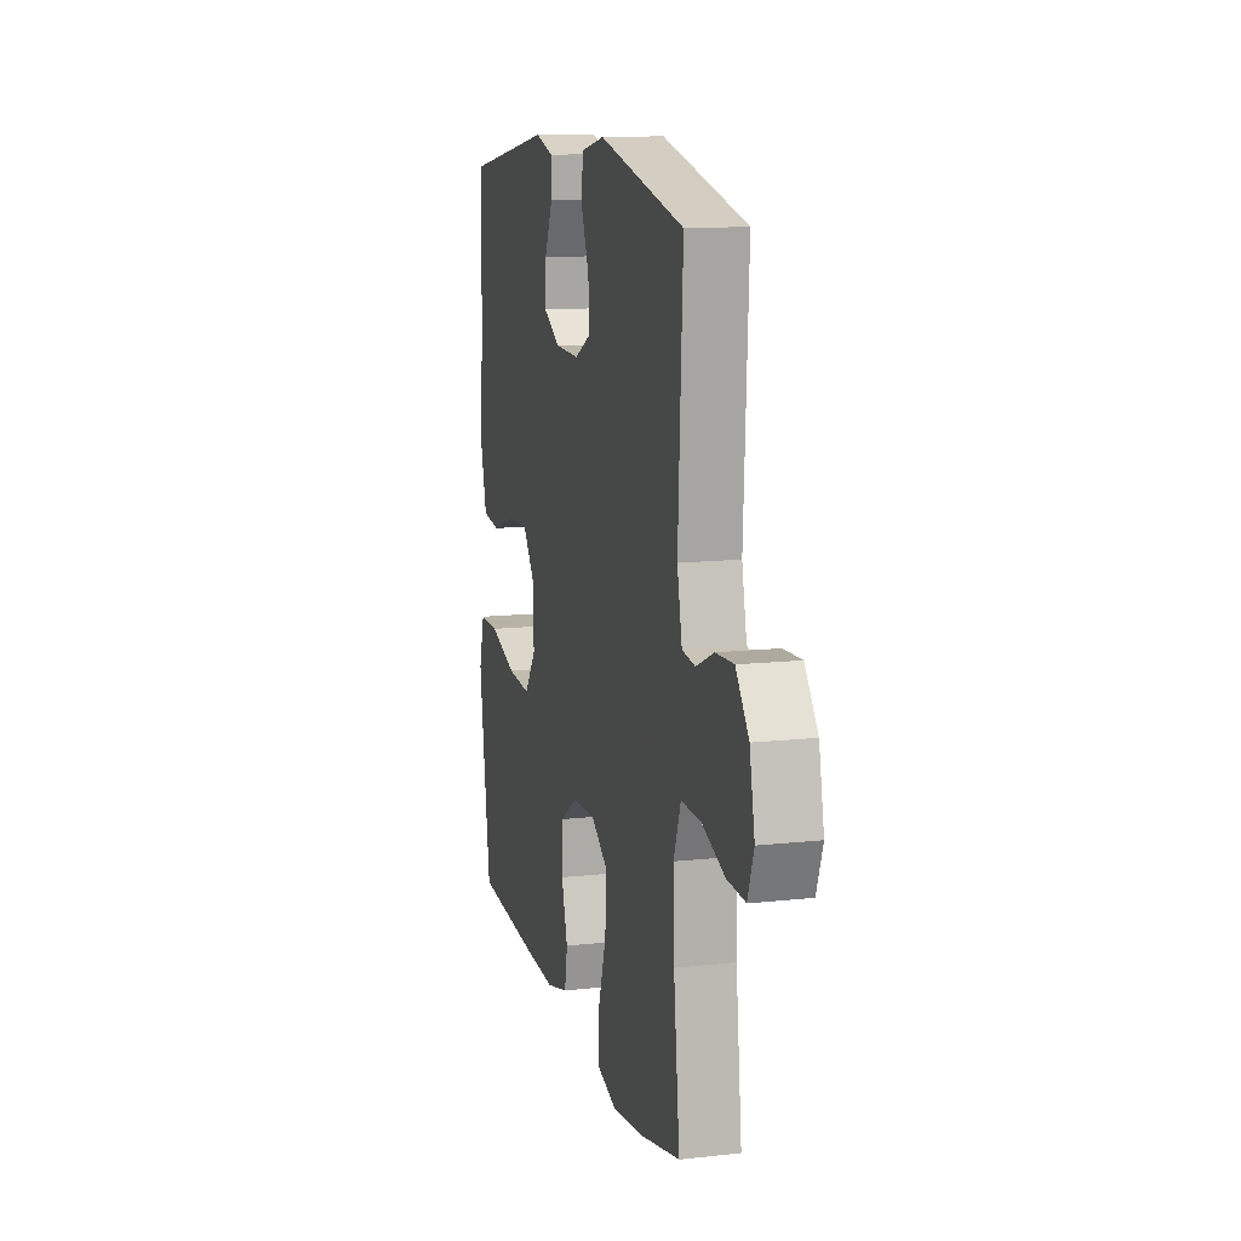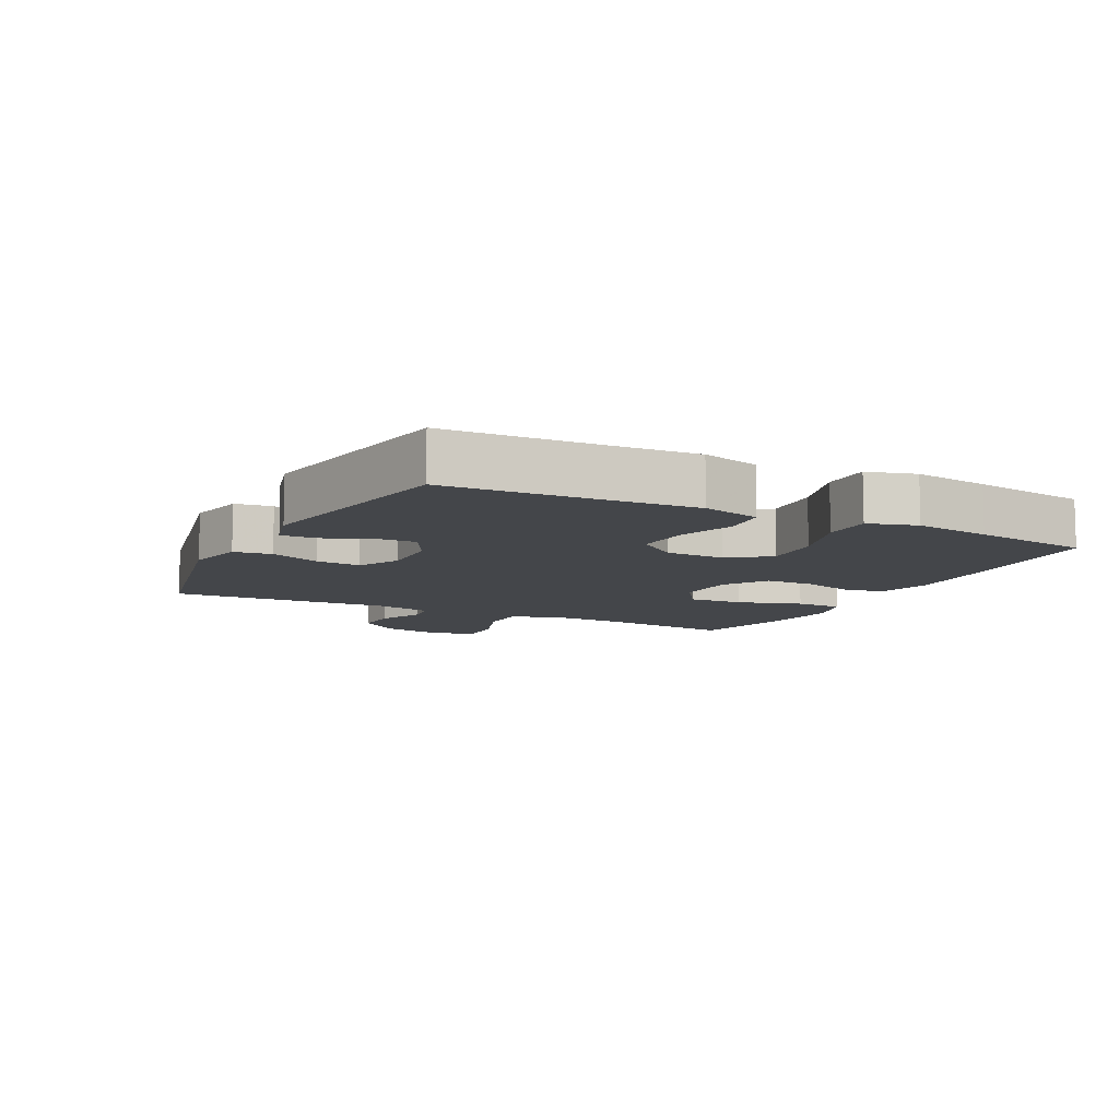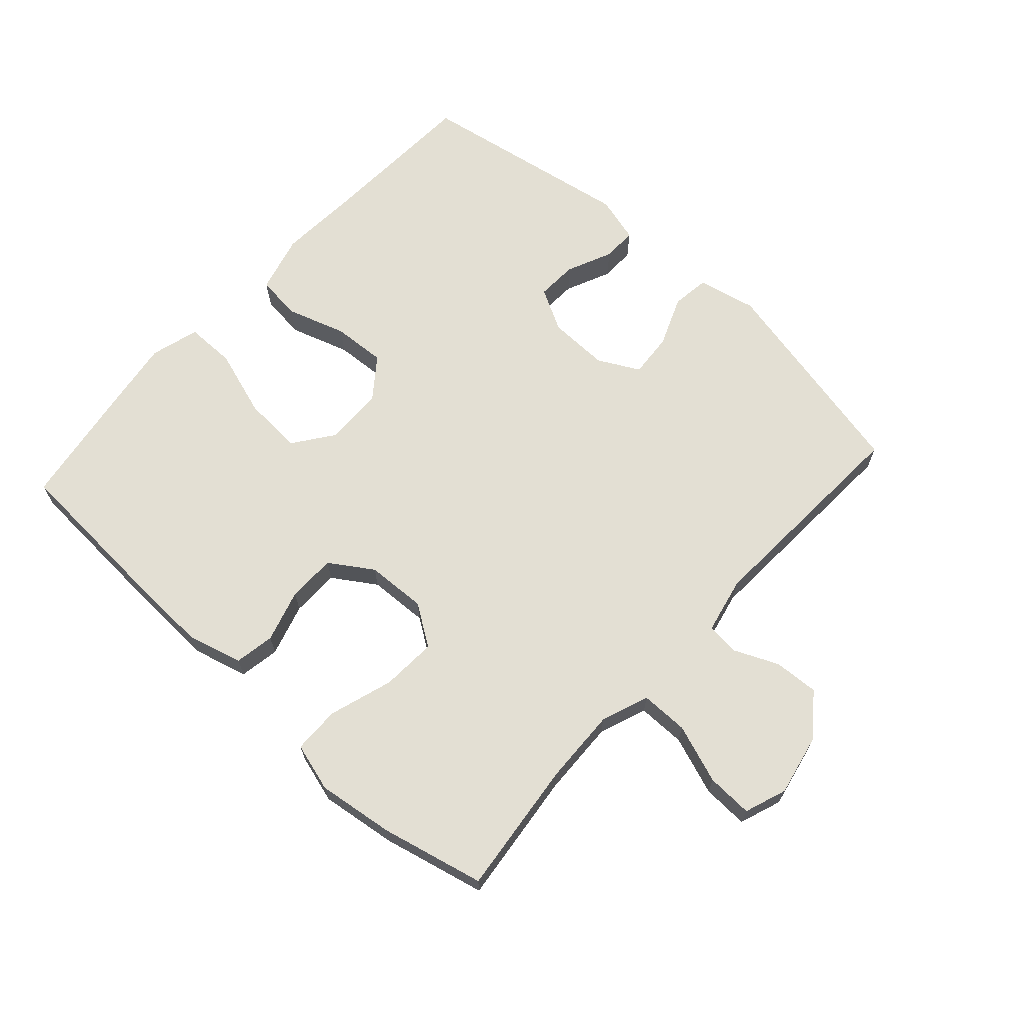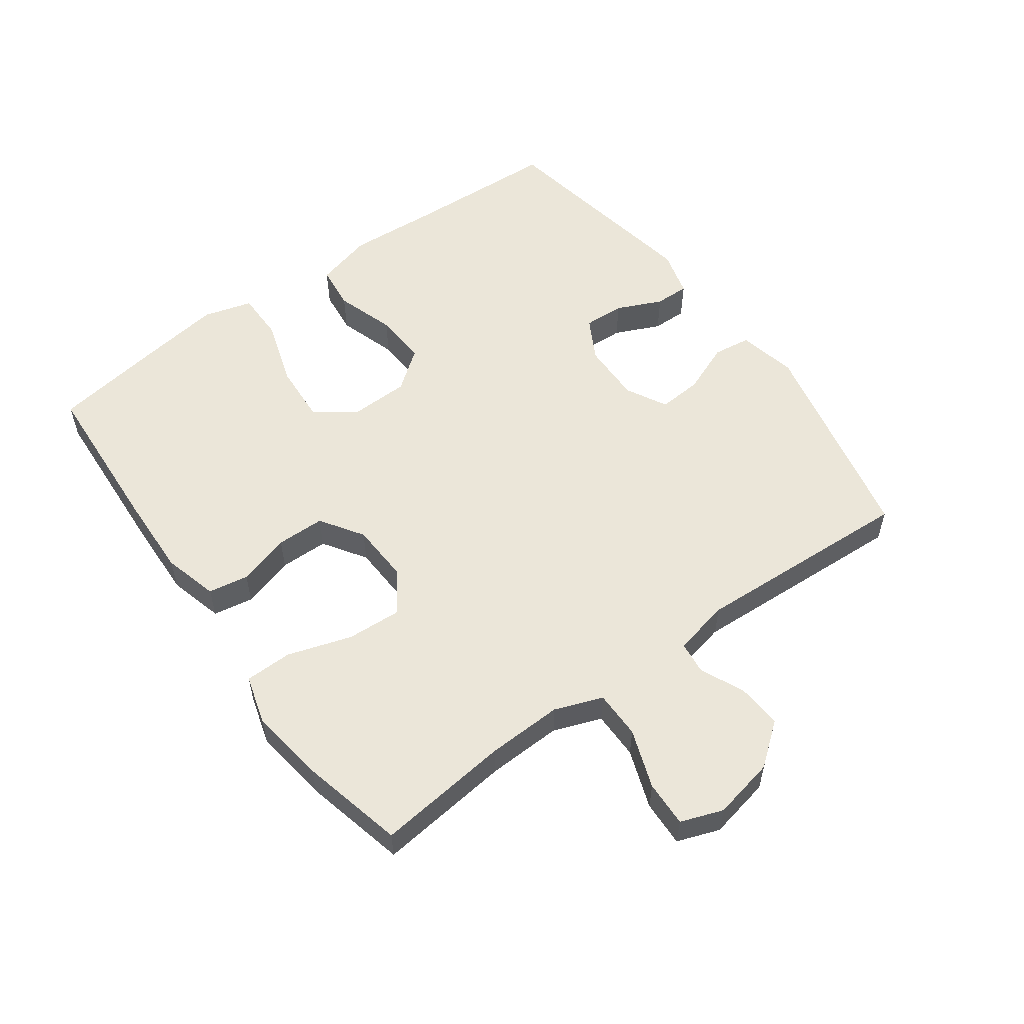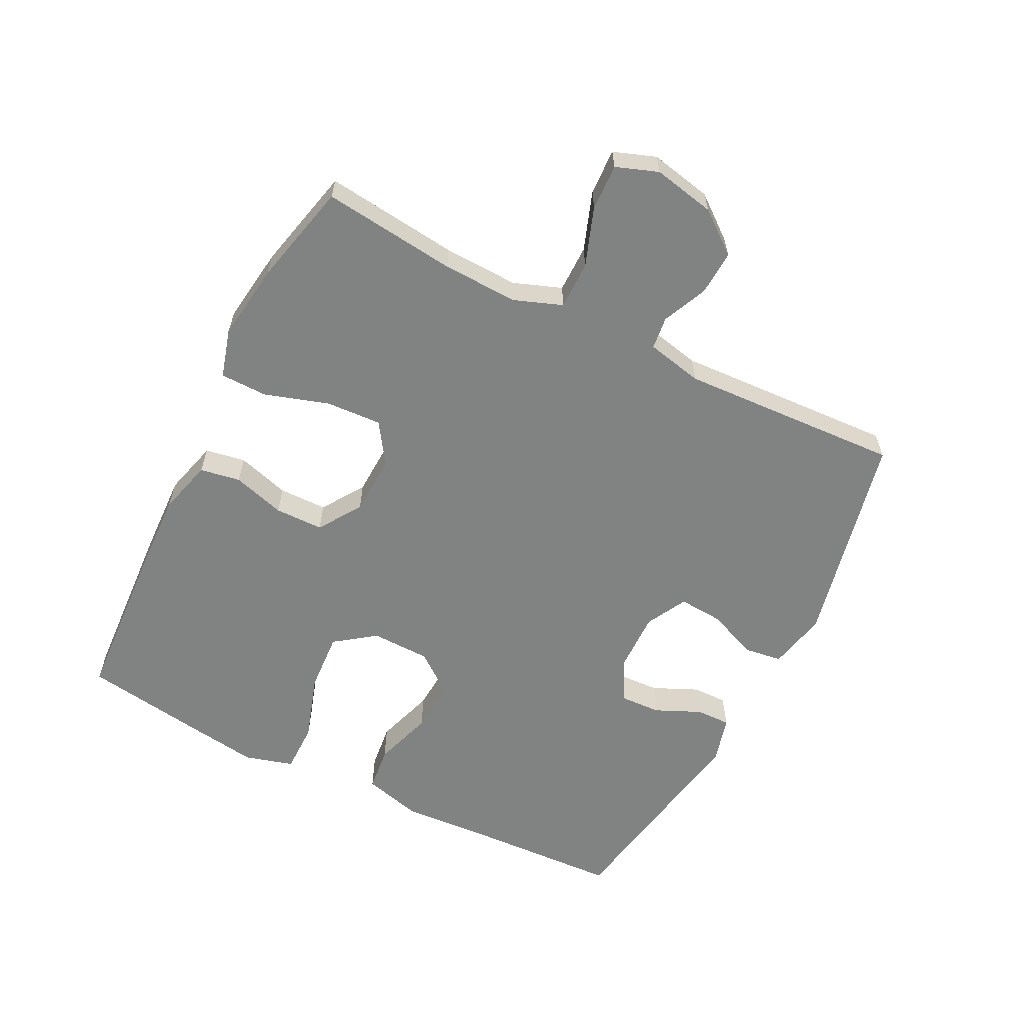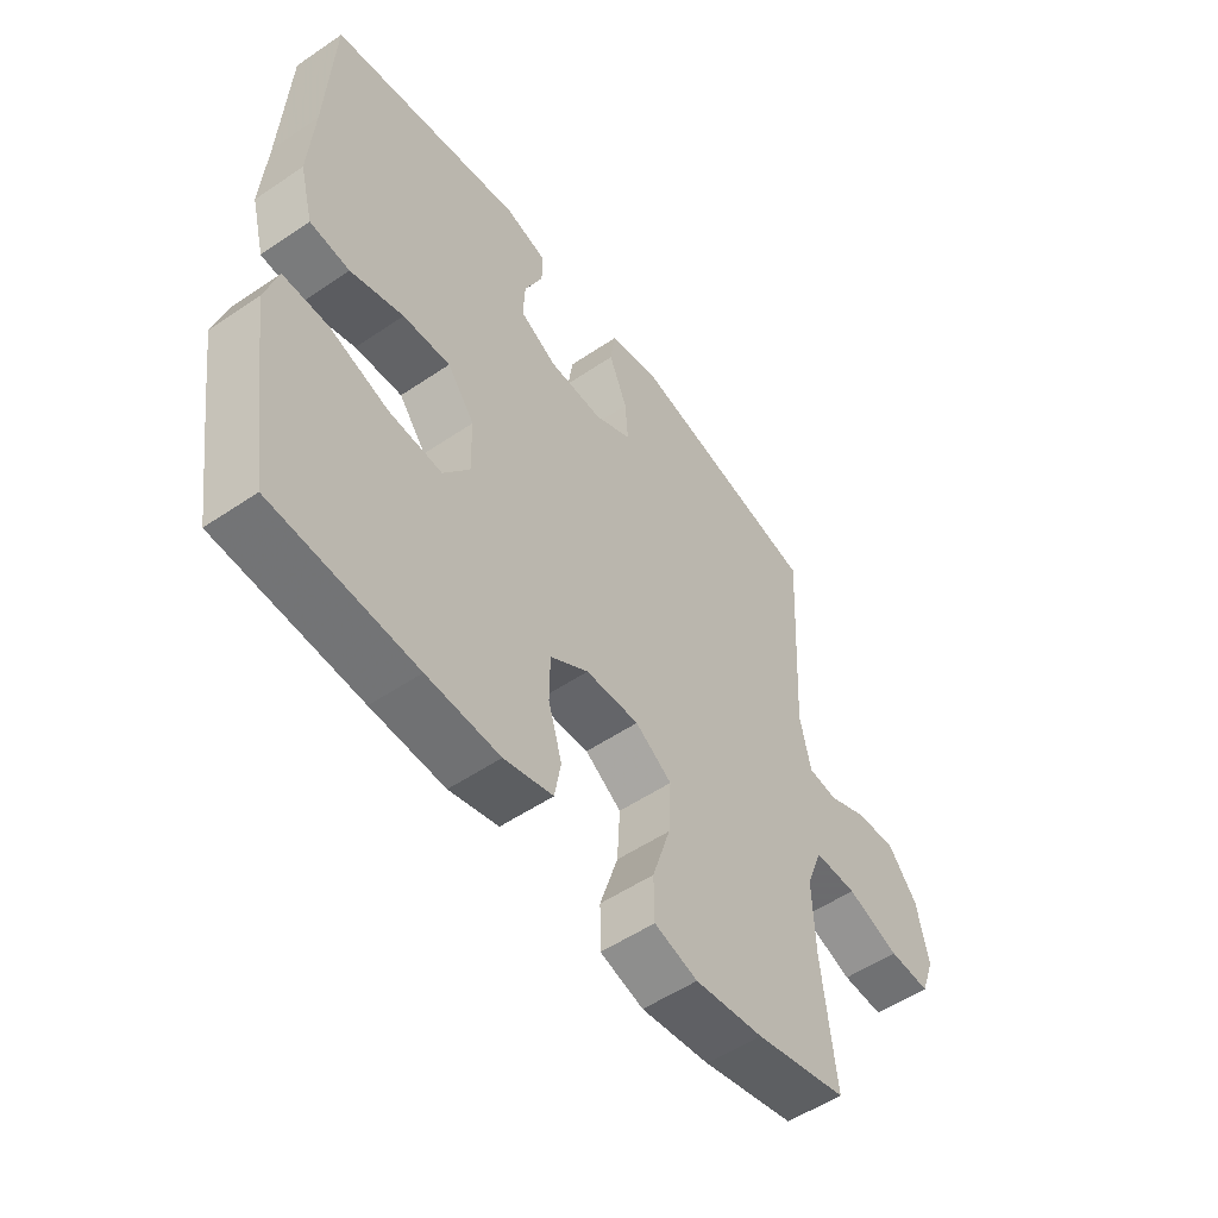
<metadata>
{"format":"obj","ext":"obj","renderer":"f3d","projection":"perspective","resolution":1024,"background":"white","views":[{"elev":12.7,"azim":-104.4,"up":"+Z"},{"elev":-9.4,"azim":63.0,"up":"+Y"},{"elev":67.1,"azim":-137.8,"up":"+Y"},{"elev":55.7,"azim":-126.0,"up":"+Y"},{"elev":-60.6,"azim":-116.8,"up":"+Y"},{"elev":-53.5,"azim":125.9,"up":"+Z"}]}
</metadata>
<code>
v -0.5 0.07 0.5
v -0.165 0.07 0.573
v -0.073 0.07 0.553
v -0.065 0.07 0.494
v -0.097 0.07 0.415
v -0.102 0.07 0.346
v -0.038 0.07 0.312
v 0.057 0.07 0.314
v 0.123 0.07 0.35
v 0.12 0.07 0.414
v 0.088 0.07 0.485
v 0.087 0.07 0.539
v 0.16 0.07 0.559
v 0.5 0.07 0.5
v 0.512 0.07 0.257
v 0.521 0.07 0.121
v 0.497 0.07 0.03
v 0.427 0.07 0.022
v 0.334 0.07 0.052
v 0.251 0.07 0.057
v 0.203 0.07 -0.006
v 0.201 0.07 -0.098
v 0.247 0.07 -0.161
v 0.34 0.07 -0.155
v 0.445 0.07 -0.121
v 0.523 0.07 -0.121
v 0.545 0.07 -0.197
v 0.528 0.07 -0.316
v 0.5 0.07 -0.5
v 0.249 0.07 -0.515
v 0.121 0.07 -0.52
v 0.035 0.07 -0.497
v 0.024 0.07 -0.434
v 0.048 0.07 -0.352
v 0.047 0.07 -0.276
v -0.02 0.07 -0.232
v -0.114 0.07 -0.228
v -0.178 0.07 -0.271
v -0.173 0.07 -0.358
v -0.141 0.07 -0.458
v -0.142 0.07 -0.532
v -0.218 0.07 -0.554
v -0.338 0.07 -0.538
v -0.5 0.07 -0.5
v -0.476 0.07 -0.29
v -0.472 0.07 -0.172
v -0.5 0.07 -0.097
v -0.575 0.07 -0.097
v -0.667 0.07 -0.13
v -0.739 0.07 -0.133
v -0.763 0.07 -0.067
v -0.743 0.07 0.03
v -0.692 0.07 0.095
v -0.622 0.07 0.091
v -0.552 0.07 0.06
v -0.501 0.07 0.066
v -0.482 0.07 0.154
v -0.5 0 0.5
v -0.165 0 0.573
v -0.073 0 0.553
v -0.065 0 0.494
v -0.097 0 0.415
v -0.102 0 0.346
v -0.038 0 0.312
v 0.057 0 0.314
v 0.123 0 0.35
v 0.12 0 0.414
v 0.088 0 0.485
v 0.087 0 0.539
v 0.16 0 0.559
v 0.5 0 0.5
v 0.512 0 0.257
v 0.521 0 0.121
v 0.497 0 0.03
v 0.427 0 0.022
v 0.334 0 0.052
v 0.251 0 0.057
v 0.203 0 -0.006
v 0.201 0 -0.098
v 0.247 0 -0.161
v 0.34 0 -0.155
v 0.445 0 -0.121
v 0.523 0 -0.121
v 0.545 0 -0.197
v 0.528 0 -0.316
v 0.5 0 -0.5
v 0.249 0 -0.515
v 0.121 0 -0.52
v 0.035 0 -0.497
v 0.024 0 -0.434
v 0.048 0 -0.352
v 0.047 0 -0.276
v -0.02 0 -0.232
v -0.114 0 -0.228
v -0.178 0 -0.271
v -0.173 0 -0.358
v -0.141 0 -0.458
v -0.142 0 -0.532
v -0.218 0 -0.554
v -0.338 0 -0.538
v -0.5 0 -0.5
v -0.476 0 -0.29
v -0.472 0 -0.172
v -0.5 0 -0.097
v -0.575 0 -0.097
v -0.667 0 -0.13
v -0.739 0 -0.133
v -0.763 0 -0.067
v -0.743 0 0.03
v -0.692 0 0.095
v -0.622 0 0.091
v -0.552 0 0.06
v -0.501 0 0.066
v -0.482 0 0.154
f 53 54 55
f 52 53 55
f 51 52 55
f 50 51 55
f 49 50 55
f 48 49 55
f 47 48 55 56
f 46 47 56 57
f 43 44 45
f 42 43 45
f 41 42 45
f 40 41 45
f 39 40 45
f 38 39 45 46
f 37 38 46 57
f 32 33 34
f 31 32 34
f 30 31 34
f 29 30 34
f 28 29 34
f 27 28 34
f 26 27 34
f 25 26 34
f 24 25 34
f 23 24 34 35
f 22 23 35 36
f 17 18 19
f 16 17 19
f 15 16 19
f 14 15 19
f 13 14 19
f 12 13 19
f 11 12 19
f 10 11 19
f 9 10 19 20
f 8 9 20 21
f 3 4 5
f 2 3 5
f 1 2 5
f 57 1 5
f 57 5 6
f 36 37 57
f 22 36 57
f 21 22 57
f 8 21 57
f 7 8 57
f 6 7 57
f 112 111 110
f 112 110 109
f 112 109 108
f 112 108 107
f 112 107 106
f 112 106 105
f 113 112 105 104
f 114 113 104 103
f 102 101 100
f 102 100 99
f 102 99 98
f 102 98 97
f 102 97 96
f 103 102 96 95
f 114 103 95 94
f 91 90 89
f 91 89 88
f 91 88 87
f 91 87 86
f 91 86 85
f 91 85 84
f 91 84 83
f 91 83 82
f 91 82 81
f 92 91 81 80
f 93 92 80 79
f 76 75 74
f 76 74 73
f 76 73 72
f 76 72 71
f 76 71 70
f 76 70 69
f 76 69 68
f 76 68 67
f 77 76 67 66
f 78 77 66 65
f 62 61 60
f 62 60 59
f 62 59 58
f 62 58 114
f 63 62 114
f 114 94 93
f 114 93 79
f 114 79 78
f 114 78 65
f 114 65 64
f 114 64 63
f 1 58 59 2
f 2 59 60 3
f 3 60 61 4
f 4 61 62 5
f 5 62 63 6
f 6 63 64 7
f 7 64 65 8
f 8 65 66 9
f 9 66 67 10
f 10 67 68 11
f 11 68 69 12
f 12 69 70 13
f 13 70 71 14
f 14 71 72 15
f 15 72 73 16
f 16 73 74 17
f 17 74 75 18
f 18 75 76 19
f 19 76 77 20
f 20 77 78 21
f 21 78 79 22
f 22 79 80 23
f 23 80 81 24
f 24 81 82 25
f 25 82 83 26
f 26 83 84 27
f 27 84 85 28
f 28 85 86 29
f 29 86 87 30
f 30 87 88 31
f 31 88 89 32
f 32 89 90 33
f 33 90 91 34
f 34 91 92 35
f 35 92 93 36
f 36 93 94 37
f 37 94 95 38
f 38 95 96 39
f 39 96 97 40
f 40 97 98 41
f 41 98 99 42
f 42 99 100 43
f 43 100 101 44
f 44 101 102 45
f 45 102 103 46
f 46 103 104 47
f 47 104 105 48
f 48 105 106 49
f 49 106 107 50
f 50 107 108 51
f 51 108 109 52
f 52 109 110 53
f 53 110 111 54
f 54 111 112 55
f 55 112 113 56
f 56 113 114 57
f 57 114 58 1

</code>
